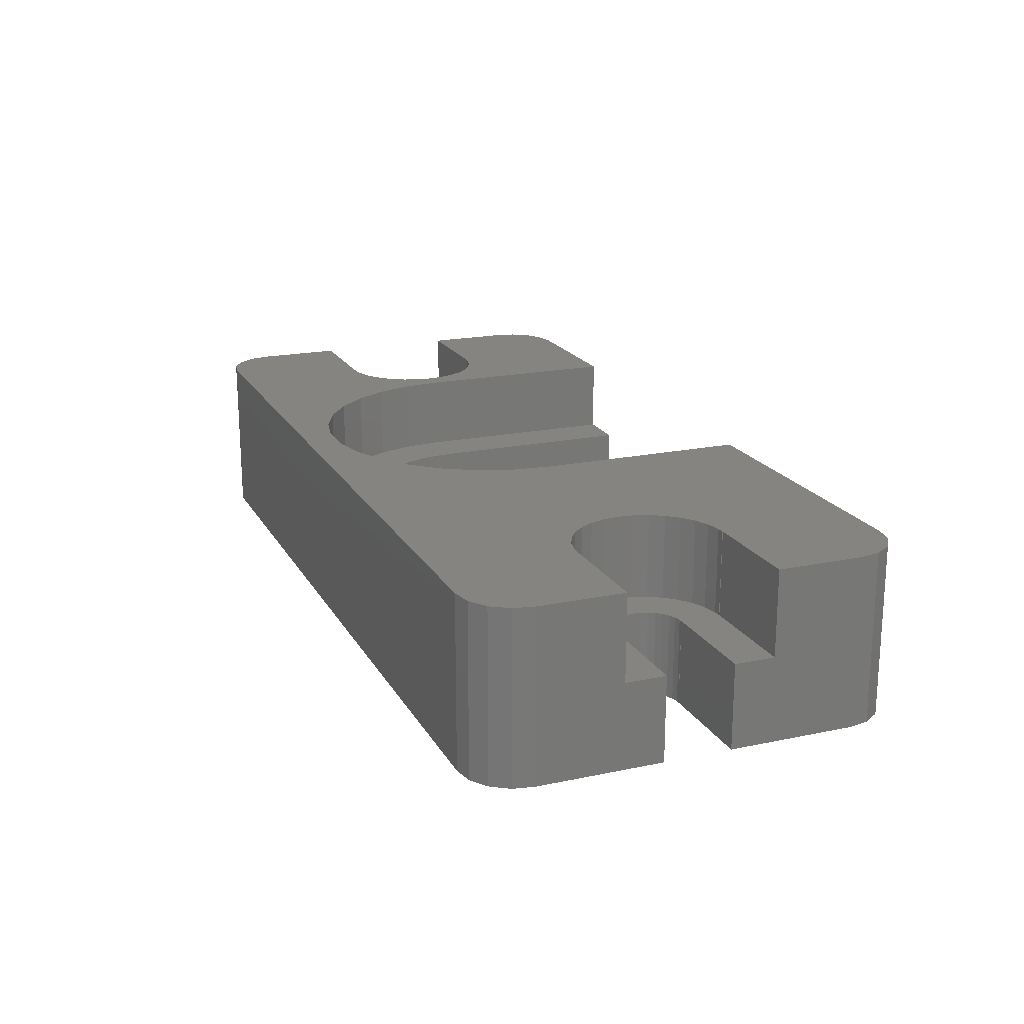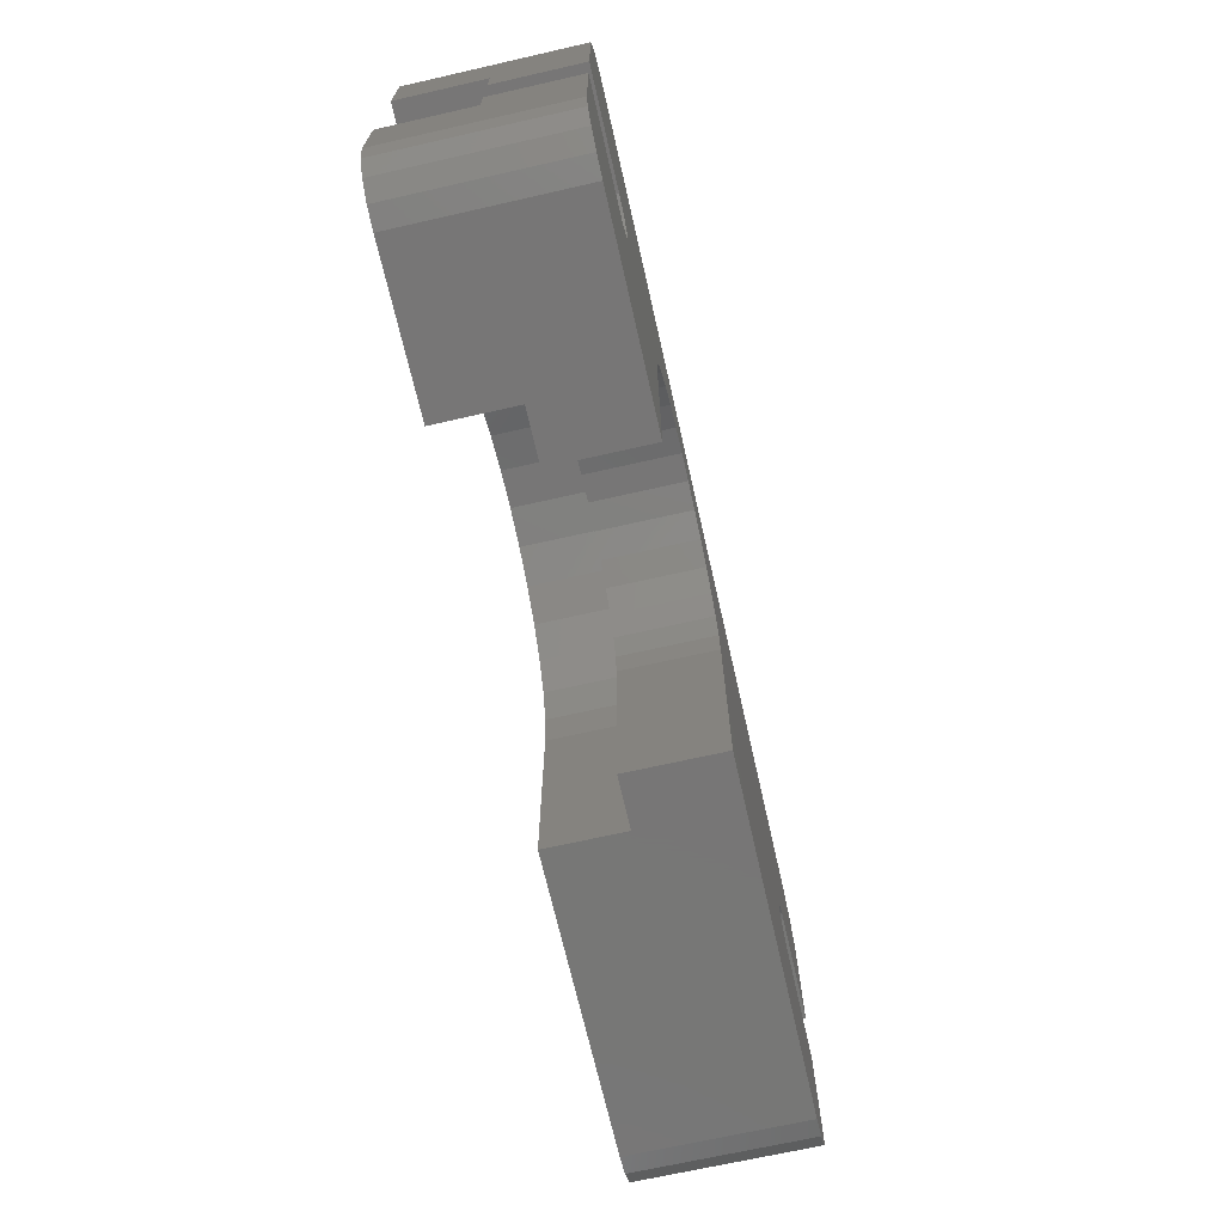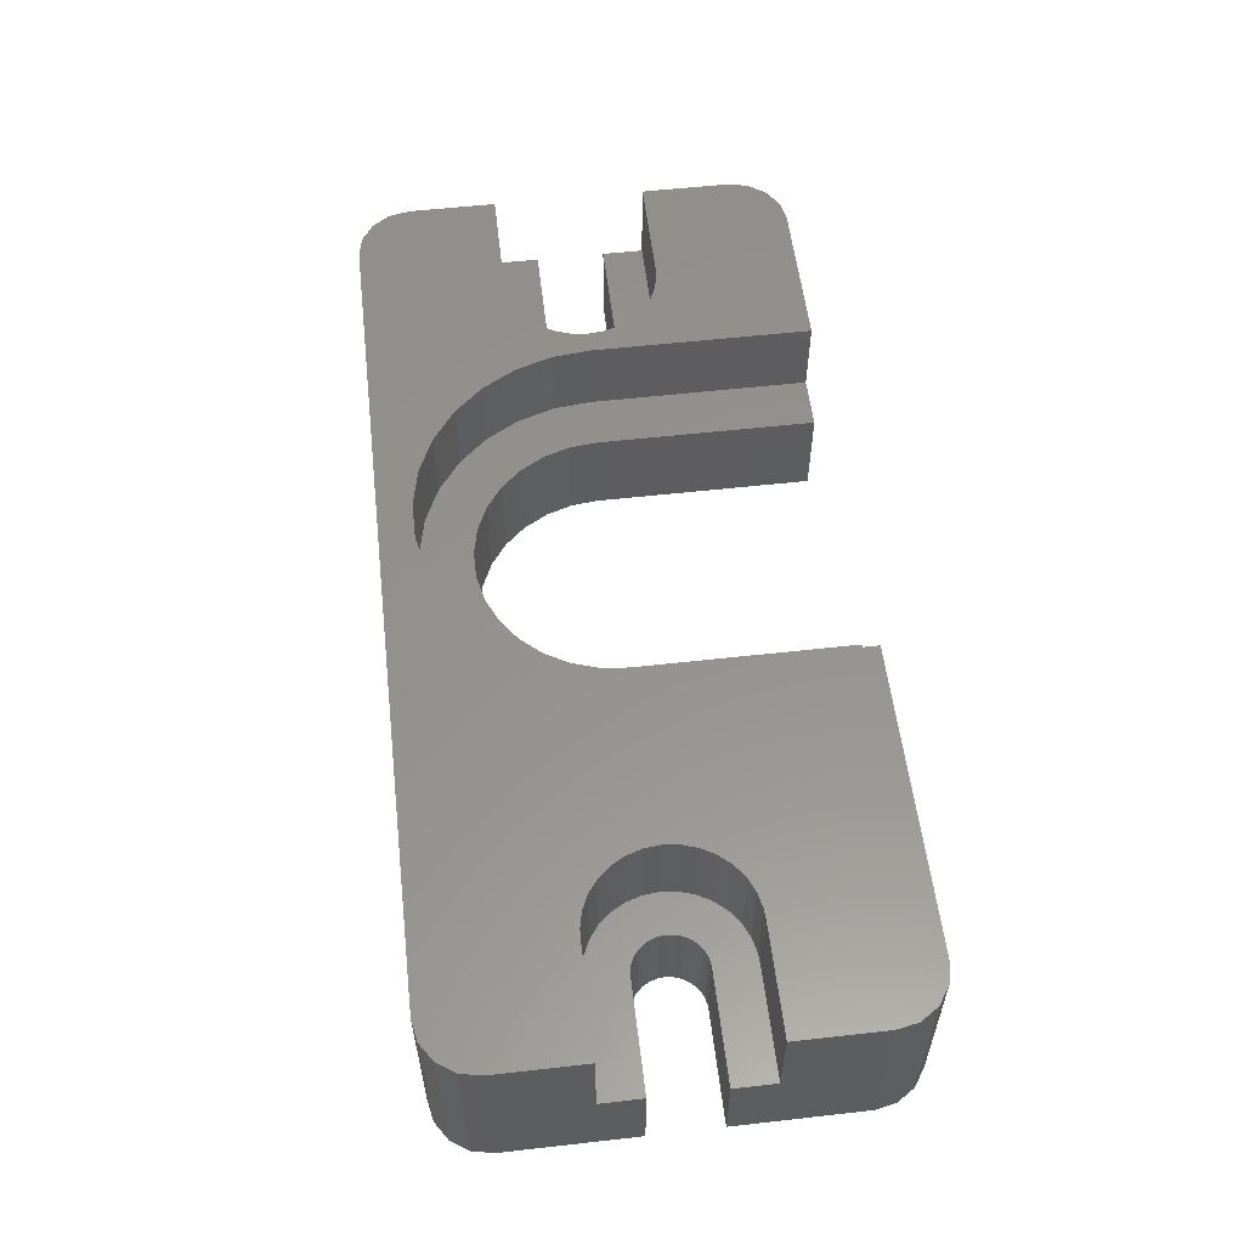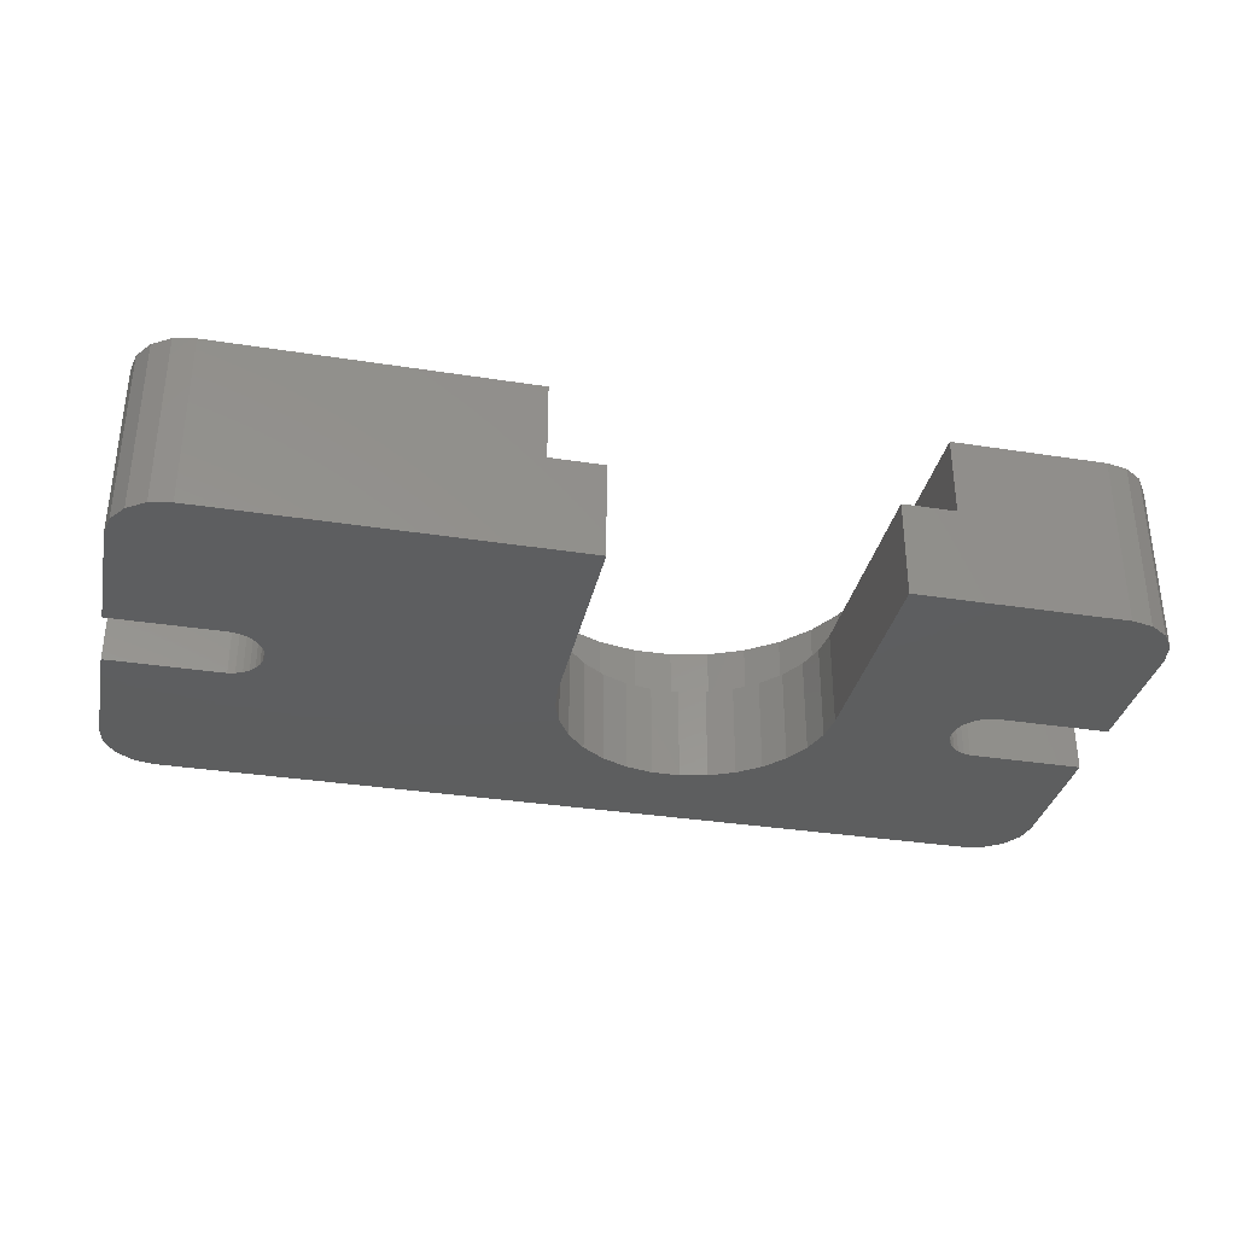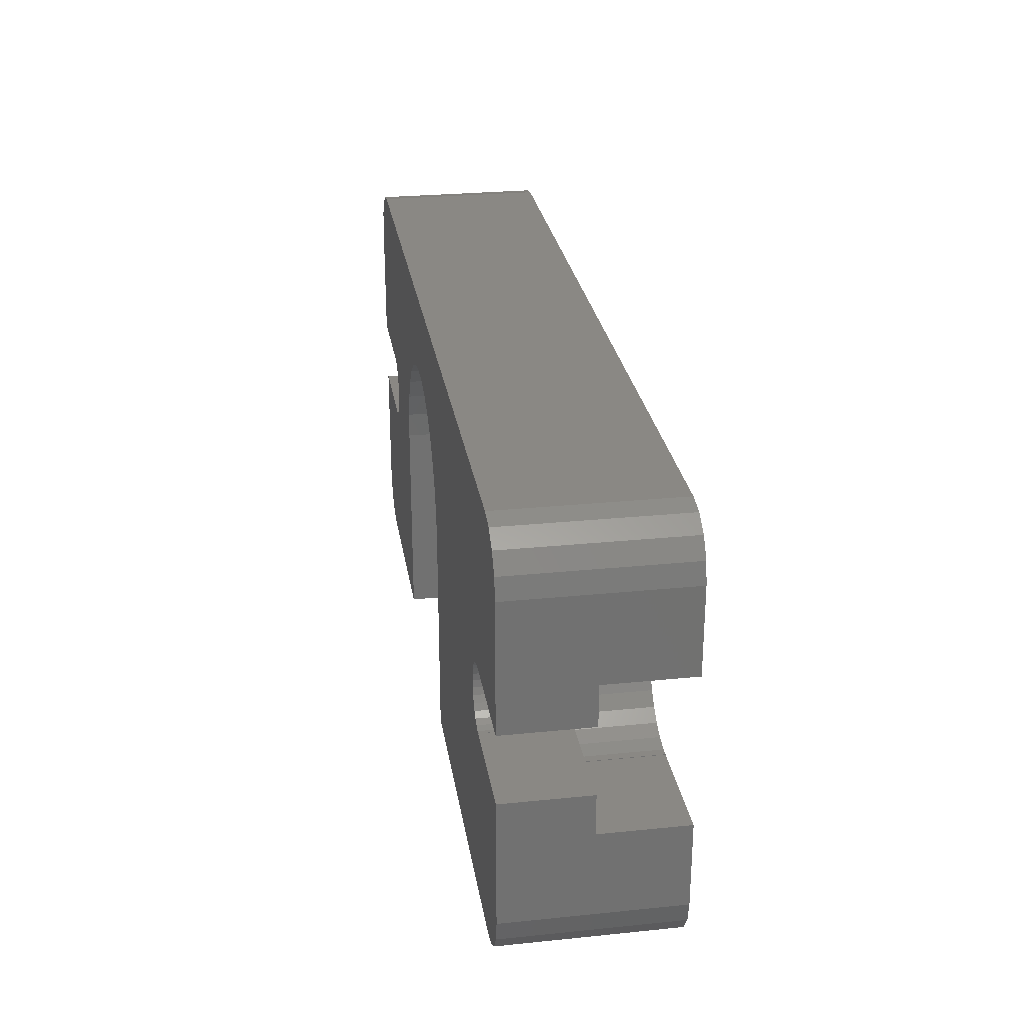
<metadata>
{"format":"stl","ext":"stl","renderer":"f3d","projection":"perspective","resolution":1024,"background":"white","views":[{"elev":19.3,"azim":-111.6,"up":"+Z"},{"elev":-69.0,"azim":102.8,"up":"+Y"},{"elev":56.4,"azim":-96.7,"up":"+Z"},{"elev":-33.6,"azim":-12.1,"up":"+Z"},{"elev":27.2,"azim":-98.9,"up":"+Y"}]}
</metadata>
<code>
# stl→obj: 280 verts, 556 faces
v 8.5 0 0.4
v 8.314 1.767 4
v 8.314 1.767 0.4
v 8.5 0 4
v -8.5 0 4
v -8.314 1.767 0.4
v -8.314 1.767 4
v -8.5 0 0.4
v -0.8885 8.453 0.4
v 0.8885 8.453 4
v -0.8885 8.453 4
v 0.8885 8.453 0.4
v 4.25 7.361 0.4
v 5.688 6.317 4
v 4.25 7.361 4
v 5.688 6.317 0.4
v -5.688 6.317 0.4
v -4.25 7.361 4
v -5.688 6.317 4
v -4.25 7.361 0.4
v -2.627 8.084 4
v -2.627 8.084 0.4
v 7.765 3.457 0.4
v 6.877 4.996 4
v 6.877 4.996 0.4
v 7.765 3.457 4
v 2.627 8.084 4
v 2.627 8.084 0.4
v -7.765 3.457 4
v -6.877 4.996 0.4
v -6.877 4.996 4
v -7.765 3.457 0.4
v 5.967 1.268 0.4
v 6.1 0 0.4
v 4.935 3.585 0.4
v 5.573 2.481 0.4
v 4.082 4.533 0.4
v 3.05 5.283 0.4
v 1.885 5.801 0.4
v 0.6376 6.067 0.4
v -0.6376 6.067 0.4
v -1.885 5.801 0.4
v -3.05 5.283 0.4
v -4.082 4.533 0.4
v -4.935 3.585 0.4
v -5.573 2.481 0.4
v -5.967 1.268 0.4
v -6.1 0 0.4
v -6.1 -10 0.4
v -8.5 -10 0.4
v 8.5 -10 0.4
v 6.1 -10 0.4
v -8.5 -10 4
v 8.5 -10 4
v 6.1 0 -4
v 5.967 1.268 -4
v -5.967 1.268 -4
v -6.1 0 -4
v -0.6376 6.067 -4
v 0.6376 6.067 -4
v 4.935 3.585 -4
v 4.082 4.533 -4
v 5.573 2.481 -4
v -4.082 4.533 -4
v -3.05 5.283 -4
v -1.885 5.801 -4
v 1.885 5.801 -4
v 3.05 5.283 -4
v -4.935 3.585 -4
v -5.573 2.481 -4
v -6.1 -10 -4
v 6.1 -10 -4
v -18.54 0.6508 -4
v -18.71 0.9405 0
v -18.71 0.9405 -4
v -18.54 0.6508 0
v -18.93 1.189 0
v -18.93 1.189 -4
v -19.83 1.591 -4
v -19.51 1.522 0
v -19.83 1.591 0
v -19.51 1.522 -4
v -19.2 1.386 0
v -19.2 1.386 -4
v -18.43 -0.3327 -4
v -18.4 0 0
v -18.4 0 -4
v -18.43 -0.3327 0
v -18.43 0.3327 -4
v -18.43 0.3327 0
v -20 1.591 -4
v -20 1.591 0
v -18.54 -0.6508 -4
v -18.54 -0.6508 0
v -18.93 -1.189 -4
v -19.2 -1.386 0
v -18.93 -1.189 0
v -19.2 -1.386 -4
v -18.71 -0.9405 -4
v -18.71 -0.9405 0
v -19.83 -1.591 -4
v -20 -1.591 0
v -19.83 -1.591 0
v -20 -1.591 -4
v -19.51 -1.522 -4
v -19.51 -1.522 0
v -20 1.6 0
v -20 1.6 -4
v -20 -1.6 -4
v -20 -1.6 0
v -25 1.6 -4
v -25 1.6 0
v -25 -1.6 0
v -25 -1.6 -4
v 11.4 0 0
v 11.44 0.3327 -4
v 11.44 0.3327 0
v 11.4 0 -4
v 12.2 1.386 -4
v 12.51 1.522 0
v 12.2 1.386 0
v 12.51 1.522 -4
v 11.54 0.6508 -4
v 11.54 0.6508 0
v 12.83 1.591 -4
v 13 1.591 0
v 12.83 1.591 0
v 13 1.591 -4
v 11.71 0.9405 -4
v 11.71 0.9405 0
v 11.93 1.189 -4
v 11.93 1.189 0
v 11.44 -0.3327 0
v 11.44 -0.3327 -4
v 13 -1.591 -4
v 12.83 -1.591 0
v 13 -1.591 0
v 12.83 -1.591 -4
v 11.71 -0.9405 0
v 11.54 -0.6508 -4
v 11.54 -0.6508 0
v 11.71 -0.9405 -4
v 11.93 -1.189 0
v 11.93 -1.189 -4
v 12.51 -1.522 -4
v 12.2 -1.386 0
v 12.51 -1.522 0
v 12.2 -1.386 -4
v -16.5 0 0
v -16.58 0.7277 4
v -16.58 0.7277 0
v -16.5 0 4
v -20 3.481 0
v -19.63 3.481 4
v -20 3.481 4
v -19.63 3.481 0
v -19.63 -3.481 0
v -20 -3.481 4
v -19.63 -3.481 4
v -20 -3.481 0
v -17.17 2.057 0
v -17.66 2.601 4
v -17.66 2.601 0
v -17.17 2.057 4
v -17.17 -2.057 0
v -16.8 -1.424 4
v -16.8 -1.424 0
v -17.17 -2.057 4
v -16.8 1.424 0
v -16.8 1.424 4
v -18.92 3.329 0
v -18.25 3.031 4
v -18.92 3.329 4
v -18.25 3.031 0
v -16.58 -0.7277 0
v -17.66 -2.601 0
v -18.25 -3.031 0
v -18.92 -3.329 0
v -25 -3.5 0
v -20 -3.5 0
v -25 3.5 0
v -20 3.5 0
v -18.25 -3.031 4
v -17.66 -2.601 4
v -16.58 -0.7277 4
v -18.92 -3.329 4
v -20 -3.5 4
v -20 3.5 4
v -25 3.5 4
v -25 -3.5 4
v 12.63 3.481 0
v 13 3.481 4
v 12.63 3.481 4
v 13 3.481 0
v 11.25 -3.031 0
v 10.66 -2.601 4
v 11.25 -3.031 4
v 10.66 -2.601 0
v 10.17 2.057 4
v 10.66 2.601 0
v 10.66 2.601 4
v 10.17 2.057 0
v 11.25 3.031 0
v 11.92 3.329 4
v 11.25 3.031 4
v 11.92 3.329 0
v 9.576 0.7277 4
v 9.803 1.424 0
v 9.803 1.424 4
v 9.576 0.7277 0
v 18 3.5 0
v 13 3.5 0
v 18 1.6 0
v 13 1.6 0
v 13 -1.6 0
v 18 -3.5 0
v 18 -1.6 0
v 13 -3.481 0
v 13 -3.5 0
v 12.63 -3.481 0
v 11.92 -3.329 0
v 10.17 -2.057 0
v 9.803 -1.424 0
v 9.576 -0.7277 0
v 9.5 0 0
v 9.5 0 4
v 11.92 -3.329 4
v 12.63 -3.481 4
v 13 -3.481 4
v 10.17 -2.057 4
v 9.803 -1.424 4
v 9.576 -0.7277 4
v 13 3.5 4
v 13 -3.5 4
v 13 -1.6 -4
v 13 1.6 -4
v 18 -1.6 -4
v 18 1.6 -4
v 18 3.5 4
v 18 -3.5 4
v -25 -7.5 -4
v -25 -7.5 4
v -25 7.5 -4
v -25 7.5 4
v 18 -7.5 4
v 15.5 -10 4
v 17.81 -8.457 4
v 17.27 -9.268 4
v 16.46 -9.81 4
v 15.5 10 4
v 18 7.5 4
v 17.81 8.457 4
v 17.27 9.268 4
v 16.46 9.81 4
v -22.5 10 4
v -23.46 9.81 4
v -24.27 9.268 4
v -24.81 8.457 4
v -22.5 -10 4
v -23.46 -9.81 4
v -24.27 -9.268 4
v -24.81 -8.457 4
v 15.5 -10 -4
v -22.5 -10 -4
v -23.46 -9.81 -4
v -24.27 -9.268 -4
v -24.81 -8.457 -4
v 18 -7.5 -4
v 17.81 -8.457 -4
v 17.27 -9.268 -4
v 16.46 -9.81 -4
v 18 7.5 -4
v 15.5 10 -4
v 17.81 8.457 -4
v 17.27 9.268 -4
v 16.46 9.81 -4
v -22.5 10 -4
v -23.46 9.81 -4
v -24.27 9.268 -4
v -24.81 8.457 -4
f 1 2 3
f 2 1 4
f 5 6 7
f 6 5 8
f 9 10 11
f 10 9 12
f 13 14 15
f 14 13 16
f 17 18 19
f 18 17 20
f 20 21 18
f 21 20 22
f 23 24 25
f 24 23 26
f 3 26 23
f 26 3 2
f 25 14 16
f 14 25 24
f 12 27 10
f 27 12 28
f 28 15 27
f 15 28 13
f 29 30 31
f 30 29 32
f 31 17 19
f 17 31 30
f 7 32 29
f 32 7 6
f 22 11 21
f 11 22 9
f 3 33 34
f 35 25 16
f 23 36 33
f 25 35 36
f 37 16 13
f 16 37 35
f 13 38 37
f 28 38 13
f 28 39 38
f 12 39 28
f 12 40 39
f 12 41 40
f 9 41 12
f 9 42 41
f 22 42 9
f 22 43 42
f 20 43 22
f 43 20 44
f 17 44 20
f 44 17 45
f 30 45 17
f 45 30 46
f 32 46 30
f 46 32 47
f 6 47 32
f 47 6 48
f 48 6 8
f 48 8 49
f 49 8 50
f 34 1 3
f 33 3 23
f 36 23 25
f 1 34 51
f 51 34 52
f 53 8 5
f 8 53 50
f 51 4 1
f 4 51 54
f 55 33 56
f 33 55 34
f 48 57 47
f 57 48 58
f 59 40 41
f 40 59 60
f 61 37 62
f 37 61 35
f 56 36 63
f 36 56 33
f 64 43 44
f 43 64 65
f 65 42 43
f 42 65 66
f 63 35 61
f 35 63 36
f 67 38 39
f 38 67 68
f 60 39 40
f 39 60 67
f 68 37 38
f 37 68 62
f 46 69 45
f 69 46 70
f 45 64 44
f 64 45 69
f 47 70 46
f 70 47 57
f 66 41 42
f 41 66 59
f 49 58 48
f 58 49 71
f 72 34 55
f 34 72 52
f 73 74 75
f 74 73 76
f 75 77 78
f 77 75 74
f 79 80 81
f 80 79 82
f 82 83 80
f 83 82 84
f 85 86 87
f 86 85 88
f 89 76 73
f 76 89 90
f 91 81 92
f 81 91 79
f 84 77 83
f 77 84 78
f 87 90 89
f 90 87 86
f 93 88 85
f 88 93 94
f 95 96 97
f 96 95 98
f 99 94 93
f 94 99 100
f 101 102 103
f 102 101 104
f 105 103 106
f 103 105 101
f 98 106 96
f 106 98 105
f 95 100 99
f 100 95 97
f 91 107 108
f 107 91 92
f 109 102 104
f 102 109 110
f 111 107 112
f 107 111 108
f 109 113 110
f 113 109 114
f 115 116 117
f 116 115 118
f 119 120 121
f 120 119 122
f 117 123 124
f 123 117 116
f 125 126 127
f 126 125 128
f 124 129 130
f 129 124 123
f 131 121 132
f 121 131 119
f 122 127 120
f 127 122 125
f 130 131 132
f 131 130 129
f 133 118 115
f 118 133 134
f 135 136 137
f 136 135 138
f 139 140 141
f 140 139 142
f 141 134 133
f 134 141 140
f 143 142 139
f 142 143 144
f 145 146 147
f 146 145 148
f 148 143 146
f 143 148 144
f 138 147 136
f 147 138 145
f 149 150 151
f 150 149 152
f 153 154 155
f 154 153 156
f 157 158 159
f 158 157 160
f 161 162 163
f 162 161 164
f 165 166 167
f 166 165 168
f 169 164 161
f 164 169 170
f 151 170 169
f 170 151 150
f 171 172 173
f 172 171 174
f 156 173 154
f 173 156 171
f 174 162 172
f 162 174 163
f 86 149 151
f 90 151 169
f 149 86 175
f 76 169 161
f 88 175 86
f 74 161 163
f 175 88 167
f 77 163 174
f 94 167 88
f 167 94 165
f 151 90 86
f 169 76 90
f 161 74 76
f 83 174 171
f 163 77 74
f 174 83 77
f 171 80 83
f 156 80 171
f 156 81 80
f 153 81 156
f 107 81 153
f 81 107 92
f 100 165 94
f 165 100 176
f 97 176 100
f 176 97 177
f 96 177 97
f 177 96 178
f 106 178 96
f 106 157 178
f 103 157 106
f 110 103 102
f 160 103 110
f 103 160 157
f 113 160 110
f 179 160 113
f 160 179 180
f 181 153 182
f 153 181 107
f 107 181 112
f 176 183 184
f 183 176 177
f 176 168 165
f 168 176 184
f 167 185 175
f 185 167 166
f 175 152 149
f 152 175 185
f 177 186 183
f 186 177 178
f 178 159 186
f 159 178 157
f 180 158 160
f 158 180 187
f 153 188 182
f 188 153 155
f 181 188 189
f 188 181 182
f 180 190 187
f 190 180 179
f 191 192 193
f 192 191 194
f 195 196 197
f 196 195 198
f 199 200 201
f 200 199 202
f 203 204 205
f 204 203 206
f 207 208 209
f 208 207 210
f 194 211 212
f 211 194 213
f 194 214 213
f 127 214 194
f 214 127 126
f 191 127 194
f 191 120 127
f 206 120 191
f 120 206 121
f 203 121 206
f 121 203 132
f 200 132 203
f 132 200 130
f 130 202 124
f 202 130 200
f 215 216 217
f 218 216 215
f 216 218 219
f 136 215 137
f 215 136 218
f 136 220 218
f 147 220 136
f 221 147 146
f 195 146 143
f 147 221 220
f 198 143 139
f 222 139 141
f 223 141 133
f 146 195 221
f 224 133 115
f 208 124 202
f 124 208 117
f 143 198 195
f 210 117 208
f 139 222 198
f 117 210 115
f 141 223 222
f 225 115 210
f 133 224 223
f 115 225 224
f 209 202 199
f 202 209 208
f 226 210 207
f 210 226 225
f 200 205 201
f 205 200 203
f 206 193 204
f 193 206 191
f 221 197 227
f 197 221 195
f 218 228 229
f 228 218 220
f 196 222 230
f 222 196 198
f 231 224 232
f 224 231 223
f 232 225 226
f 225 232 224
f 220 227 228
f 227 220 221
f 230 223 231
f 223 230 222
f 192 212 233
f 212 192 194
f 234 218 229
f 218 234 219
f 215 135 137
f 135 215 235
f 126 236 214
f 236 126 128
f 237 215 217
f 215 237 235
f 236 213 214
f 213 236 238
f 212 239 233
f 239 212 211
f 216 234 240
f 234 216 219
f 114 179 113
f 241 179 114
f 242 179 241
f 179 242 190
f 243 181 244
f 111 181 243
f 181 111 112
f 244 181 189
f 229 228 234
f 234 245 240
f 246 245 234
f 245 246 247
f 247 246 248
f 248 246 249
f 228 246 234
f 54 228 227
f 54 227 197
f 54 197 196
f 54 196 230
f 4 232 226
f 4 231 232
f 4 230 231
f 54 230 4
f 228 54 246
f 250 251 252
f 250 252 253
f 250 253 254
f 251 250 233
f 251 233 239
f 233 193 192
f 250 193 233
f 250 204 193
f 24 204 250
f 204 24 205
f 26 205 24
f 207 4 226
f 2 207 209
f 2 209 199
f 205 26 201
f 207 2 4
f 199 26 2
f 201 26 199
f 250 14 24
f 250 15 14
f 250 27 15
f 250 10 27
f 250 11 10
f 185 5 152
f 150 5 7
f 170 7 29
f 162 29 31
f 255 31 19
f 255 19 18
f 5 150 152
f 7 170 150
f 29 164 170
f 255 18 21
f 29 162 164
f 31 172 162
f 31 255 172
f 172 255 173
f 173 255 154
f 255 11 250
f 255 21 11
f 154 255 188
f 244 255 256
f 244 256 257
f 244 257 258
f 255 244 188
f 188 244 189
f 166 5 185
f 168 5 166
f 5 168 53
f 184 53 168
f 183 53 184
f 259 183 186
f 259 186 159
f 187 159 158
f 259 159 187
f 183 259 53
f 242 259 187
f 259 242 260
f 260 242 261
f 242 187 190
f 261 242 262
f 154 188 155
f 52 72 51
f 51 246 54
f 263 51 72
f 51 263 246
f 259 50 53
f 264 50 259
f 71 50 264
f 50 71 49
f 99 58 71
f 58 85 87
f 58 93 85
f 58 99 93
f 71 95 99
f 71 98 95
f 264 98 71
f 98 264 105
f 105 264 101
f 101 264 109
f 241 264 265
f 241 265 266
f 241 266 267
f 264 241 109
f 109 241 114
f 263 268 269
f 263 269 270
f 263 270 271
f 268 263 235
f 268 235 237
f 235 138 135
f 263 138 235
f 263 145 138
f 72 145 263
f 145 72 148
f 148 72 144
f 55 144 72
f 140 55 134
f 142 55 140
f 144 55 142
f 128 125 236
f 236 272 238
f 273 272 236
f 272 273 274
f 274 273 275
f 275 273 276
f 125 273 236
f 122 273 125
f 61 122 119
f 63 119 131
f 63 131 129
f 56 129 123
f 134 55 118
f 118 55 116
f 56 116 55
f 116 56 123
f 129 56 63
f 119 63 61
f 122 61 273
f 62 273 61
f 68 273 62
f 67 273 68
f 60 273 67
f 59 273 60
f 277 59 66
f 89 58 87
f 58 89 57
f 73 57 89
f 57 73 70
f 75 70 73
f 78 70 75
f 70 78 69
f 277 69 78
f 69 277 64
f 64 277 65
f 277 78 84
f 277 84 82
f 277 82 79
f 65 277 66
f 108 79 91
f 277 79 108
f 59 277 273
f 243 277 108
f 277 243 278
f 278 243 279
f 243 108 111
f 279 243 280
f 101 109 104
f 277 256 255
f 256 277 278
f 263 249 246
f 249 263 271
f 266 260 261
f 260 266 265
f 265 259 260
f 259 265 264
f 267 242 241
f 242 267 262
f 273 255 250
f 255 273 277
f 276 250 254
f 250 276 273
f 275 254 253
f 254 275 276
f 211 251 239
f 251 211 272
f 238 211 213
f 211 238 272
f 240 245 216
f 216 237 217
f 268 216 245
f 216 268 237
f 266 262 267
f 262 266 261
f 278 257 256
f 257 278 279
f 243 258 280
f 258 243 244
f 252 275 253
f 275 252 274
f 251 274 252
f 274 251 272
f 248 269 247
f 269 248 270
f 280 257 279
f 257 280 258
f 271 248 249
f 248 271 270
f 247 268 245
f 268 247 269

</code>
